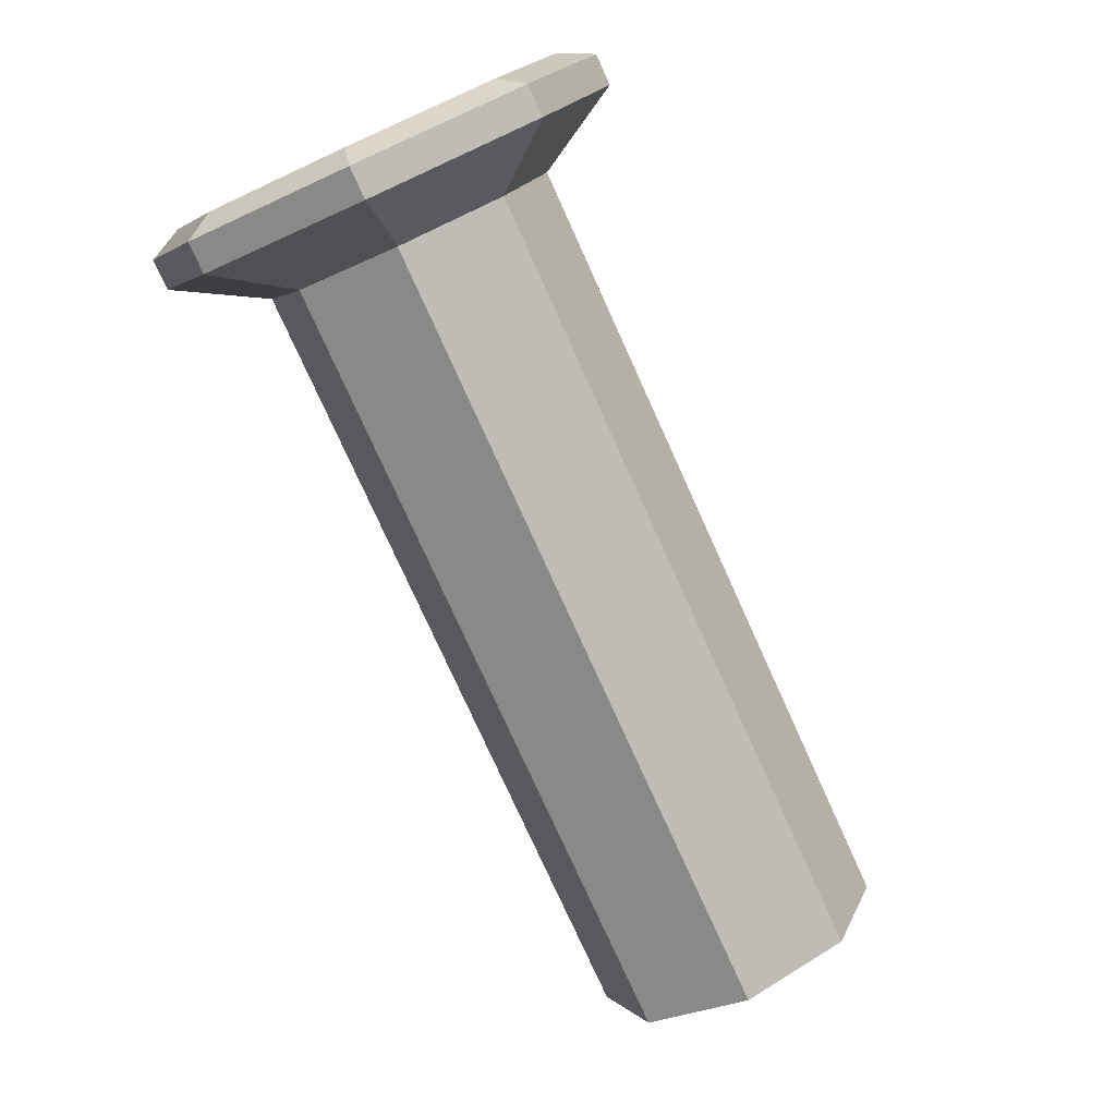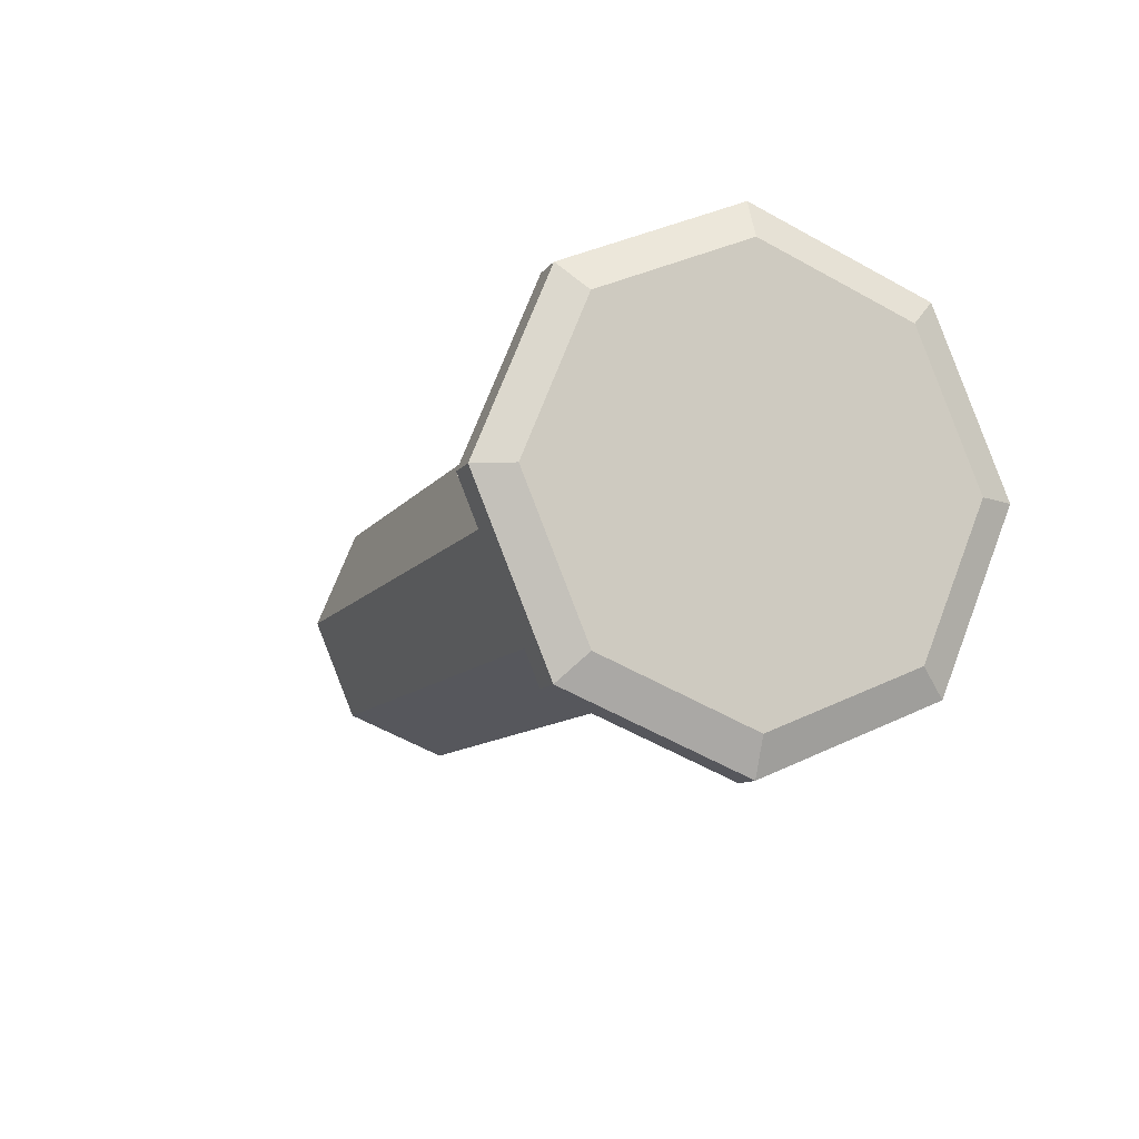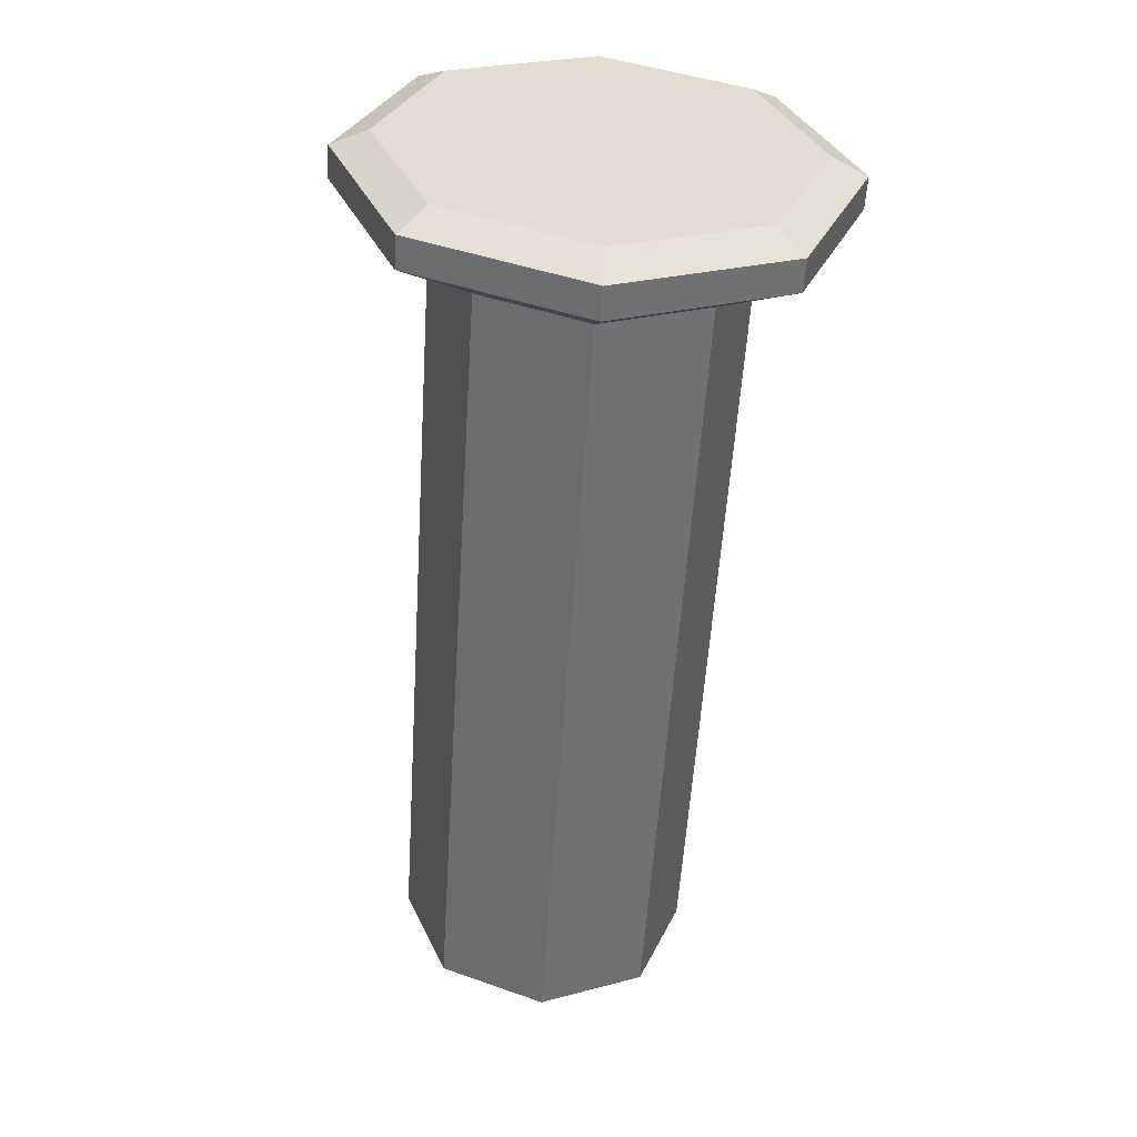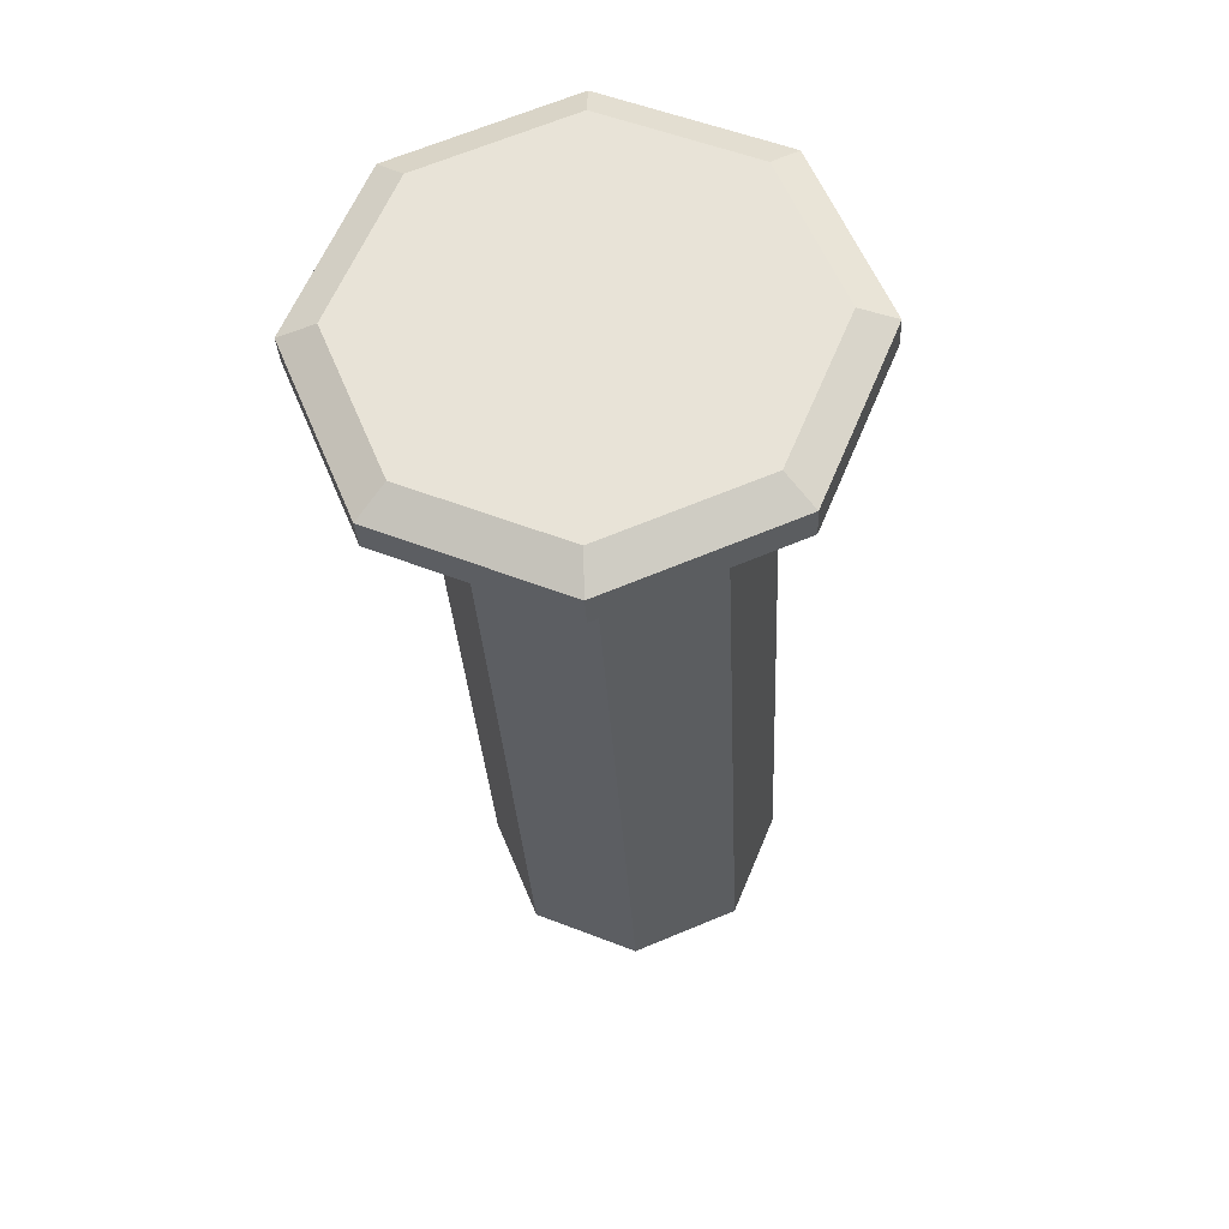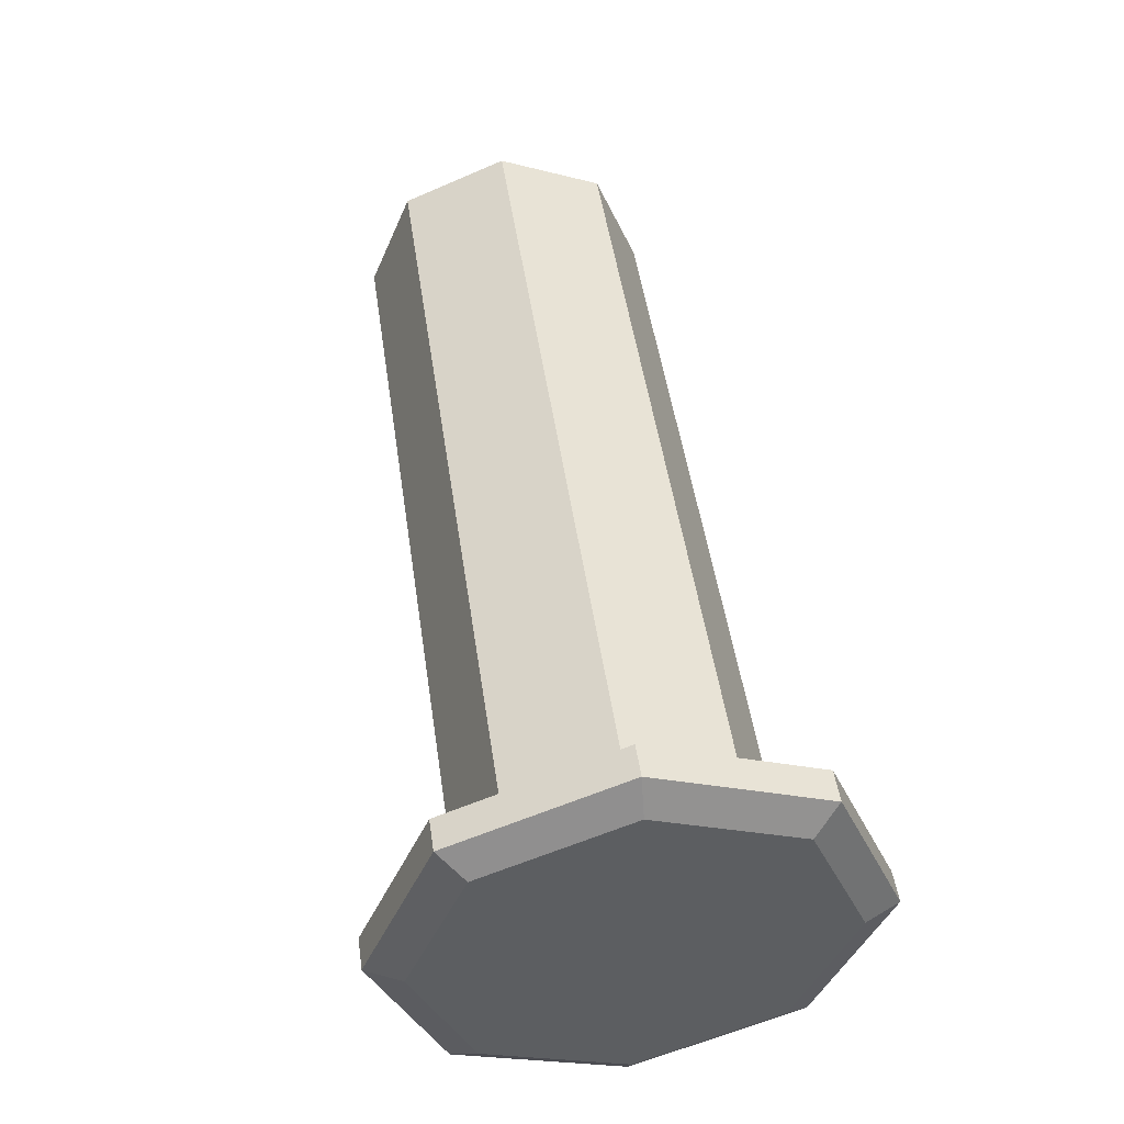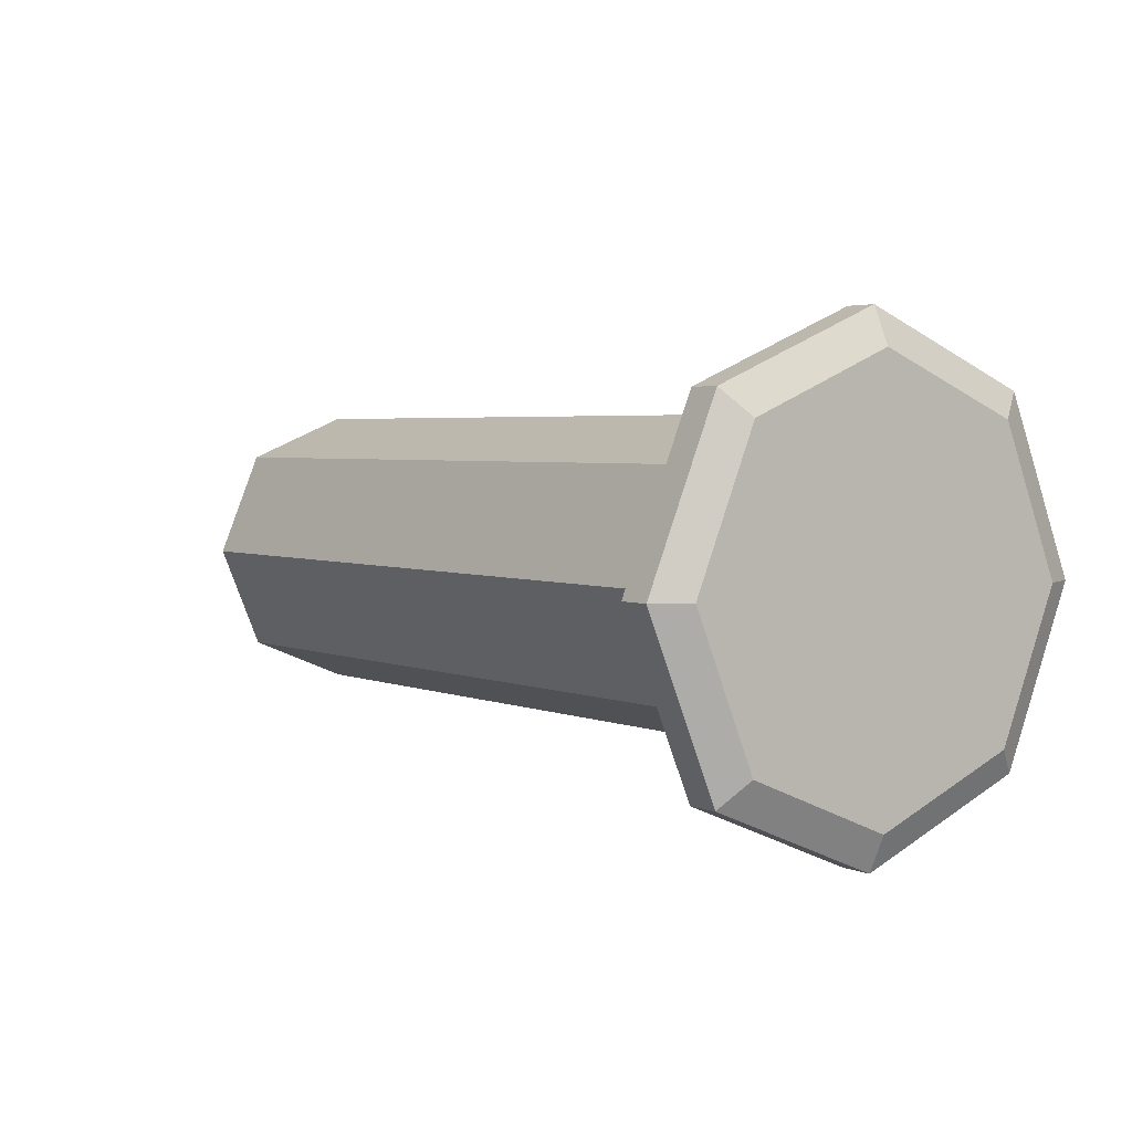
<metadata>
{"format":"obj","ext":"obj","renderer":"f3d","projection":"perspective","resolution":1024,"background":"white","views":[{"elev":-77.9,"azim":114.4,"up":"+Y"},{"elev":-9.6,"azim":70.4,"up":"+Z"},{"elev":-55.4,"azim":86.4,"up":"+Y"},{"elev":-29.8,"azim":92.8,"up":"+Y"},{"elev":49.0,"azim":81.7,"up":"+Y"},{"elev":3.4,"azim":54.2,"up":"+Y"}]}
</metadata>
<code>
o Cilindro
v -1 0 -1
v 1 -0 -1
v -1 -0.7071 -0.7071
v 1 -0.7071 -0.7071
v -1 -1 0
v 1 -1 0
v -1 -0.7071 0.7071
v 1 -0.7071 0.7071
v -1 0 1
v 1 0 1
v -1 0.7071 0.7071
v 1 0.7071 0.7071
v -1 1 -0
v 1 1 -0
v -1 0.7071 -0.7071
v 1 0.7071 -0.7071
v 1 -0.7071 -0.7071
v 1 -0 -1
v 1 -1 0
v 1 -0.7071 0.7071
v 1 0 1
v 1 0.7071 0.7071
v 1 1 -0
v 1 0.7071 -0.7071
v 3.131 -0.7071 -0.7071
v 3.131 -0 -1
v 3.131 -1 0
v 3.131 -0.7071 0.7071
v 3.131 0 1
v 3.131 0.7071 0.7071
v 3.131 1 -0
v 3.131 0.7071 -0.7071
v 4.425 -0.7071 -0.7071
v 4.425 0 -1
v 4.425 -1 0
v 4.425 -0.7071 0.7071
v 4.425 0 1
v 4.425 0.7071 0.7071
v 4.425 1 -0
v 4.425 0.7071 -0.7071
v 4.841 1.133 -1.133
v 4.841 1.602 -0
v 4.841 1.133 1.133
v 4.841 0 1.602
v 4.841 -1.133 1.133
v 4.841 -1.602 0
v 4.841 -0 -1.602
v 4.841 -1.133 -1.133
v 4.766 -1.133 -1.133
v 4.766 -0 -1.602
v 4.766 -1.602 0
v 4.766 -1.133 1.133
v 4.766 0 1.602
v 4.766 1.133 1.133
v 4.766 1.602 -0
v 4.766 1.133 -1.133
v 4.841 -1.133 -1.133
v 4.841 -0 -1.602
v 4.841 -1.602 0
v 4.841 -1.133 1.133
v 4.841 0 1.602
v 4.841 1.133 1.133
v 4.841 1.602 -0
v 4.841 1.133 -1.133
v 4.838 1.133 -1.133
v 4.838 1.602 -0
v 4.838 1.133 1.133
v 4.838 0 1.602
v 4.838 -1.133 1.133
v 4.838 -1.602 0
v 4.838 -0 -1.602
v 4.838 -1.133 -1.133
v 4.841 -1.133 -1.133
v 4.841 -0 -1.602
v 4.841 -1.602 0
v 4.841 -1.133 1.133
v 4.841 0 1.602
v 4.841 1.133 1.133
v 4.841 1.602 -0
v 4.841 1.133 -1.133
v 4.98 -0 -1.602
v 4.98 1.133 -1.133
v 4.98 1.602 -0
v 4.98 1.133 1.133
v 4.98 0 1.602
v 4.98 -1.133 1.133
v 4.98 -1.602 0
v 4.98 -1.133 -1.133
v 5.092 -0 -1.363
v 5.092 0.9639 -0.9639
v 5.092 1.363 -0
v 5.092 0.9639 0.9639
v 5.092 0 1.363
v 5.092 -0.9639 0.9639
v 5.092 -1.363 0
v 5.092 -0.9639 -0.9639
f 1 2 4 3
f 3 4 6 5
f 5 6 8 7
f 7 8 10 9
f 9 10 12 11
f 11 12 14 13
f 8 6 19 20
f 13 14 16 15
f 15 16 2 1
f 1 3 5 7 9 11 13 15
f 24 23 31 32
f 14 12 22 23
f 10 8 20 21
f 16 14 23 24
f 6 4 17 19
f 12 10 21 22
f 2 16 24 18
f 4 2 18 17
f 27 25 33 35
f 22 21 29 30
f 20 19 27 28
f 17 18 26 25
f 18 24 32 26
f 23 22 30 31
f 21 20 28 29
f 19 17 25 27
f 32 31 39 40
f 30 29 37 38
f 28 27 35 36
f 25 26 34 33
f 26 32 40 34
f 31 30 38 39
f 29 28 36 37
f 33 34 50 49
f 36 35 51 52
f 38 37 53 54
f 40 39 55 56
f 35 33 49 51
f 37 36 52 53
f 39 38 54 55
f 34 40 56 50
f 58 64 80 74
f 77 76 69 68
f 79 78 67 66
f 74 80 65 71
f 73 74 71 72
f 76 75 70 69
f 78 77 68 67
f 80 79 66 65
f 75 73 72 70
f 63 62 78 79
f 61 60 76 77
f 59 57 73 75
f 64 63 79 80
f 62 61 77 78
f 60 59 75 76
f 57 58 74 73
f 87 88 96 95
f 96 89 90 91 92 93 94 95
f 85 86 94 93
f 83 84 92 91
f 81 82 90 89
f 88 81 89 96
f 86 87 95 94
f 84 85 93 92
f 82 83 91 90
f 51 49 48 46
f 53 52 45 44
f 55 54 43 42
f 50 56 41 47
f 49 50 47 48
f 52 51 46 45
f 54 53 44 43
f 56 55 42 41
f 70 72 88 87
f 68 69 86 85
f 66 67 84 83
f 71 65 82 81
f 72 71 81 88
f 69 70 87 86
f 67 68 85 84
f 65 66 83 82

</code>
